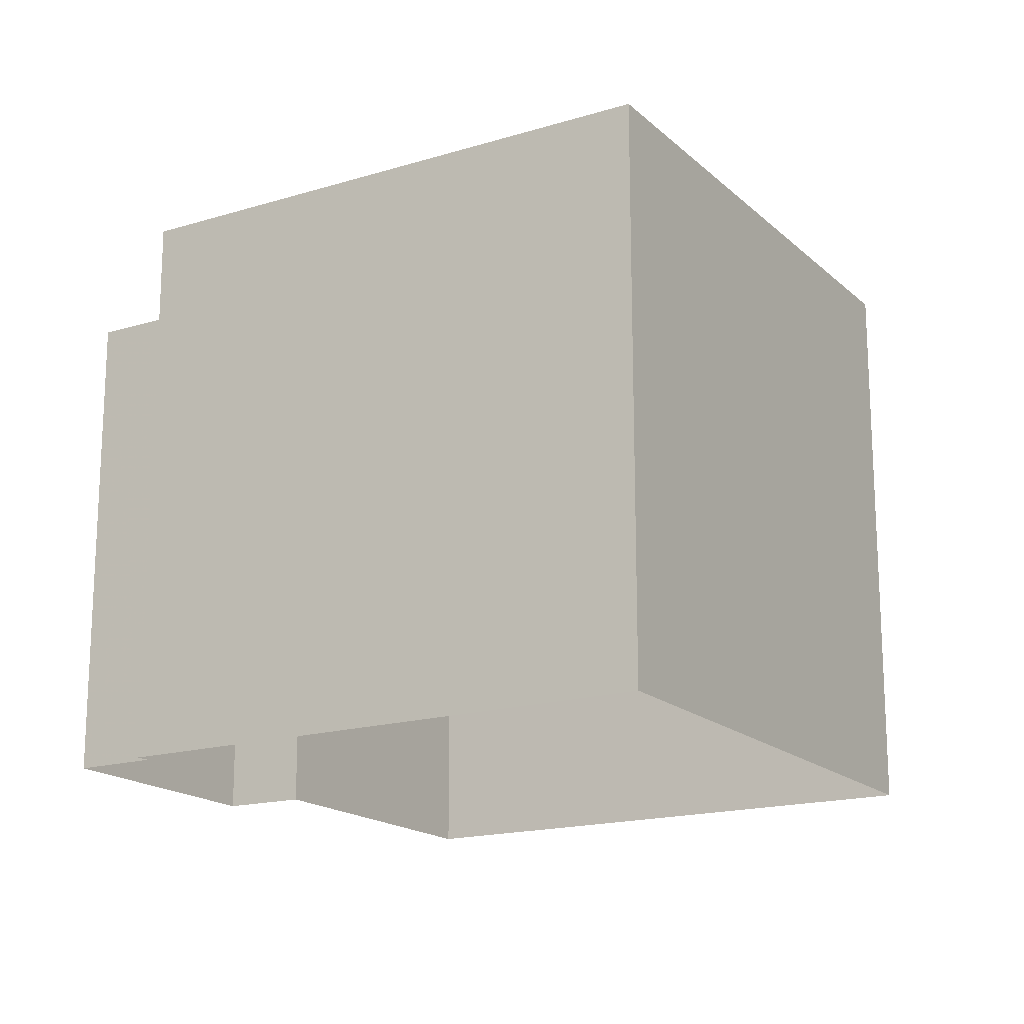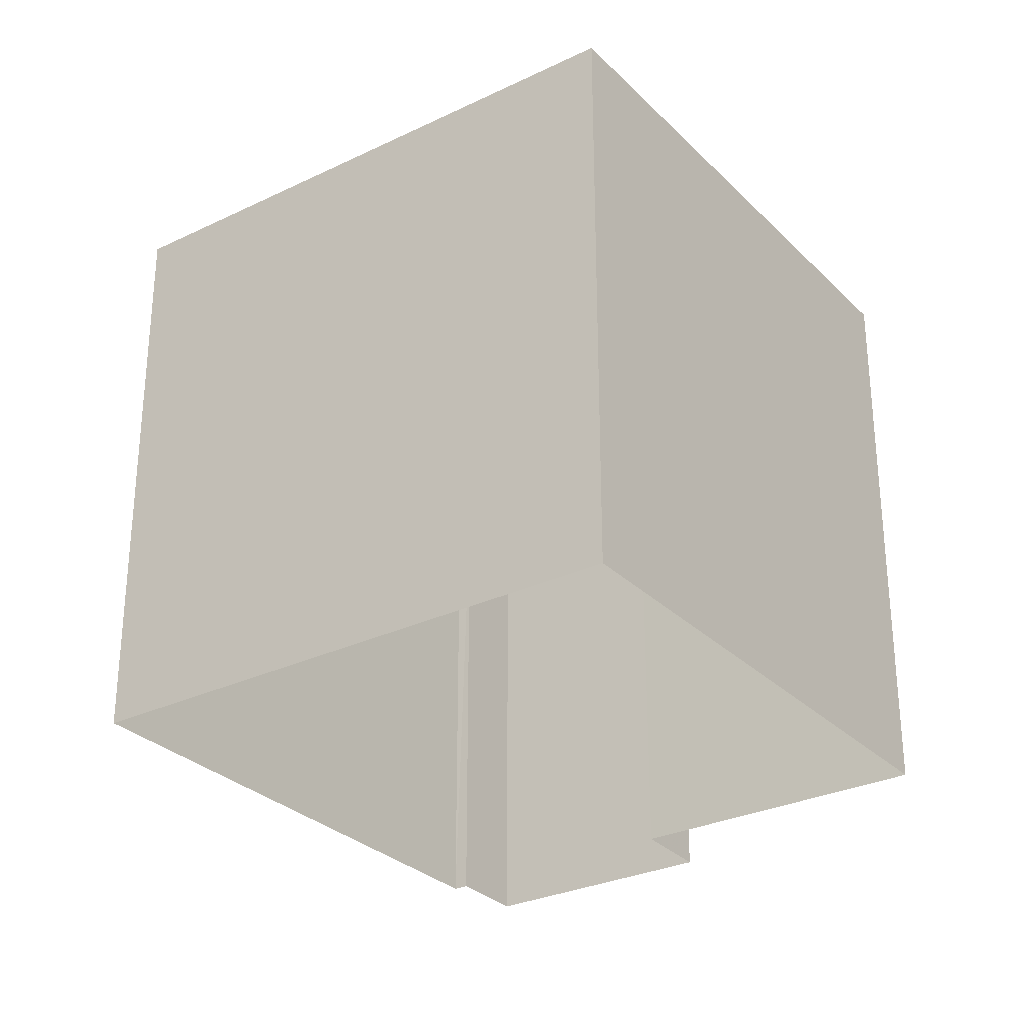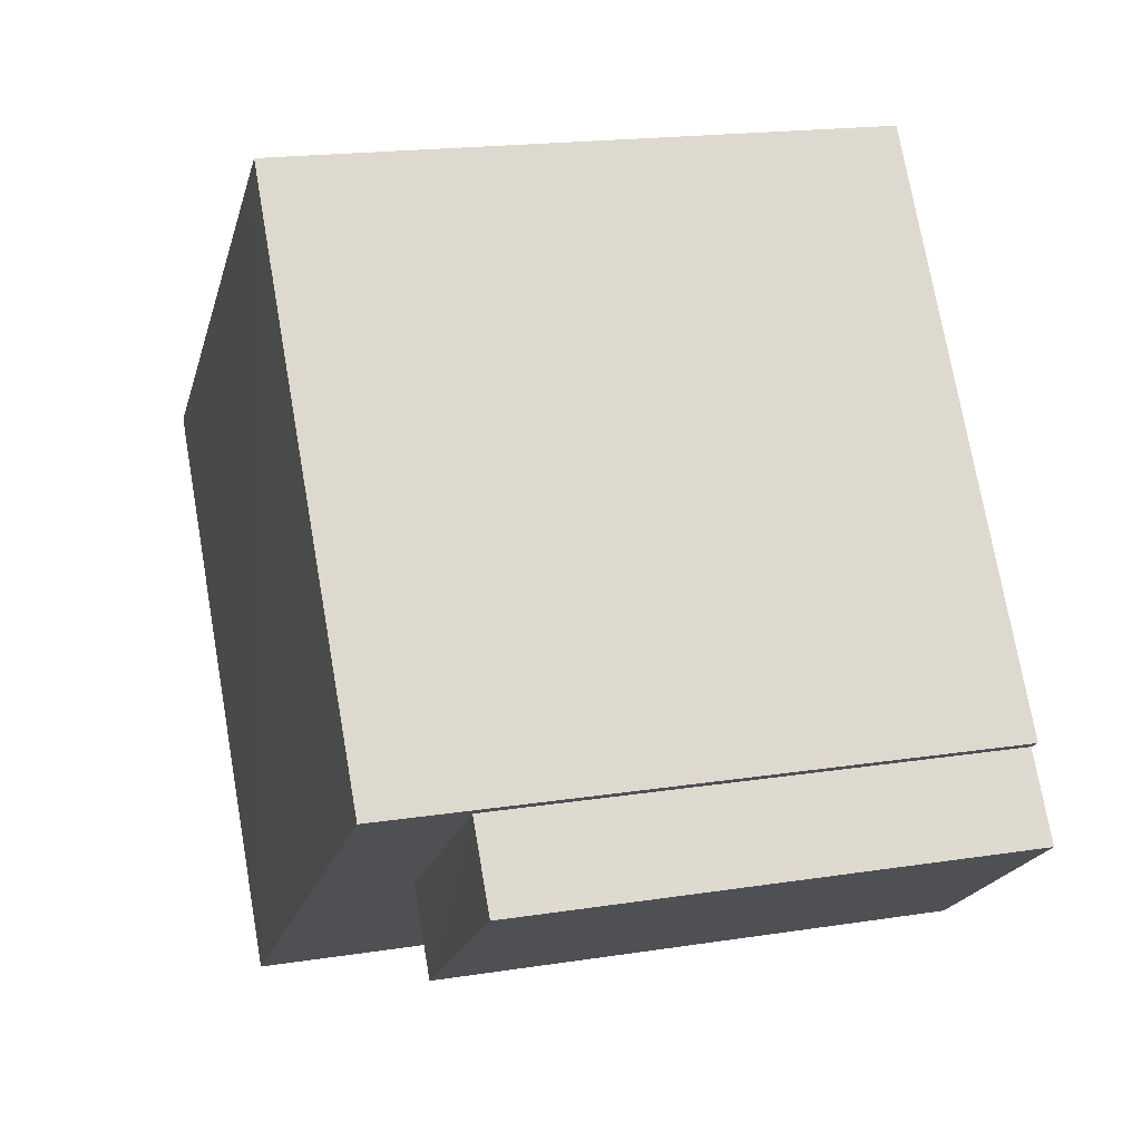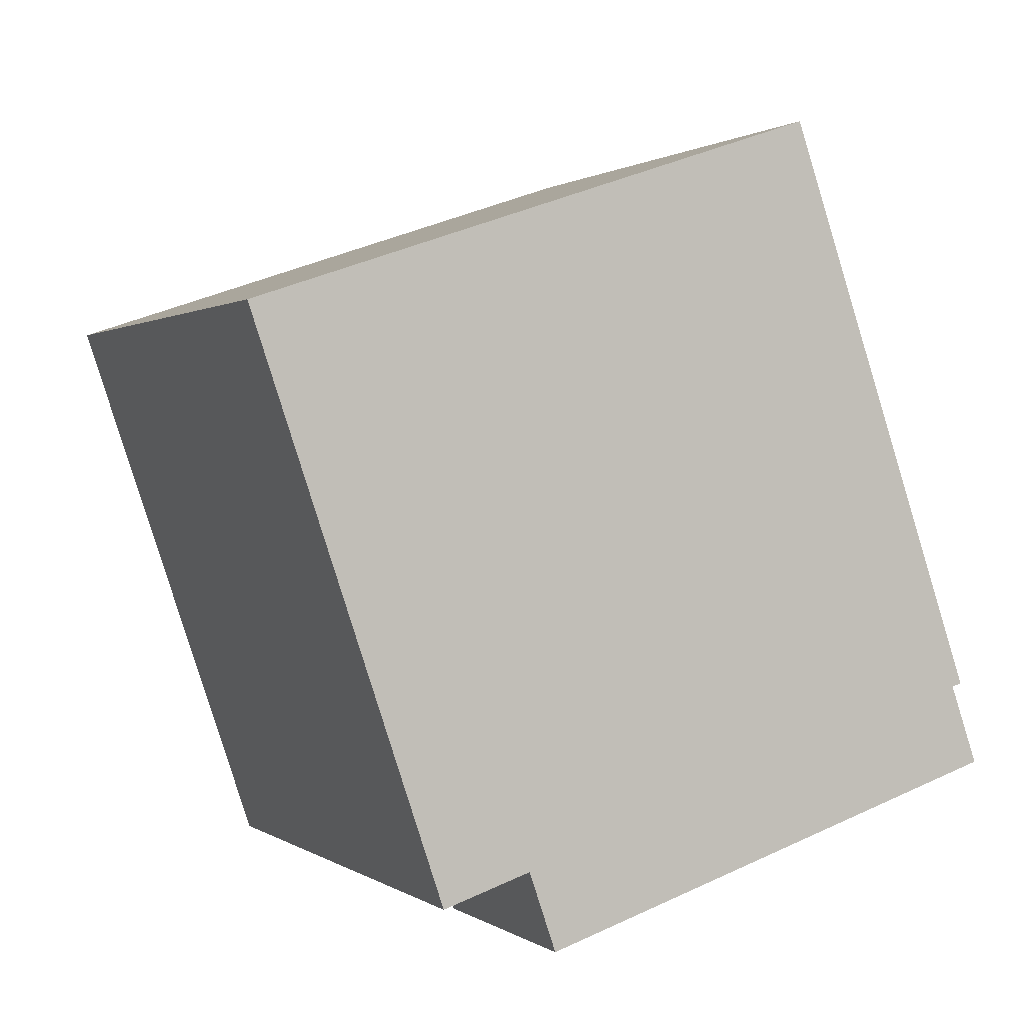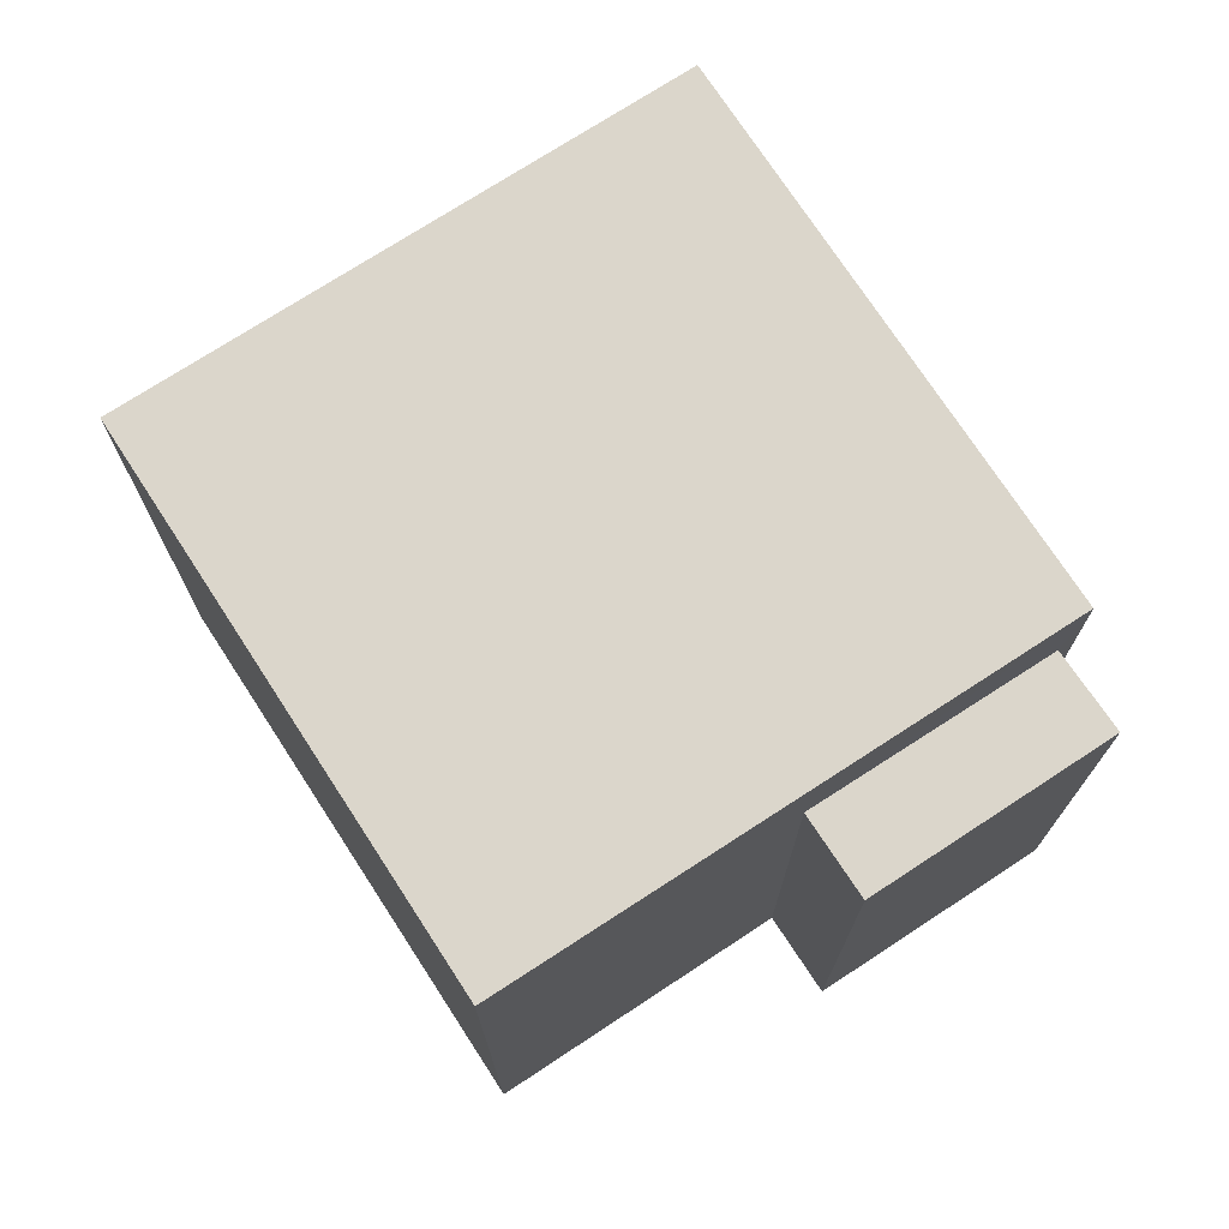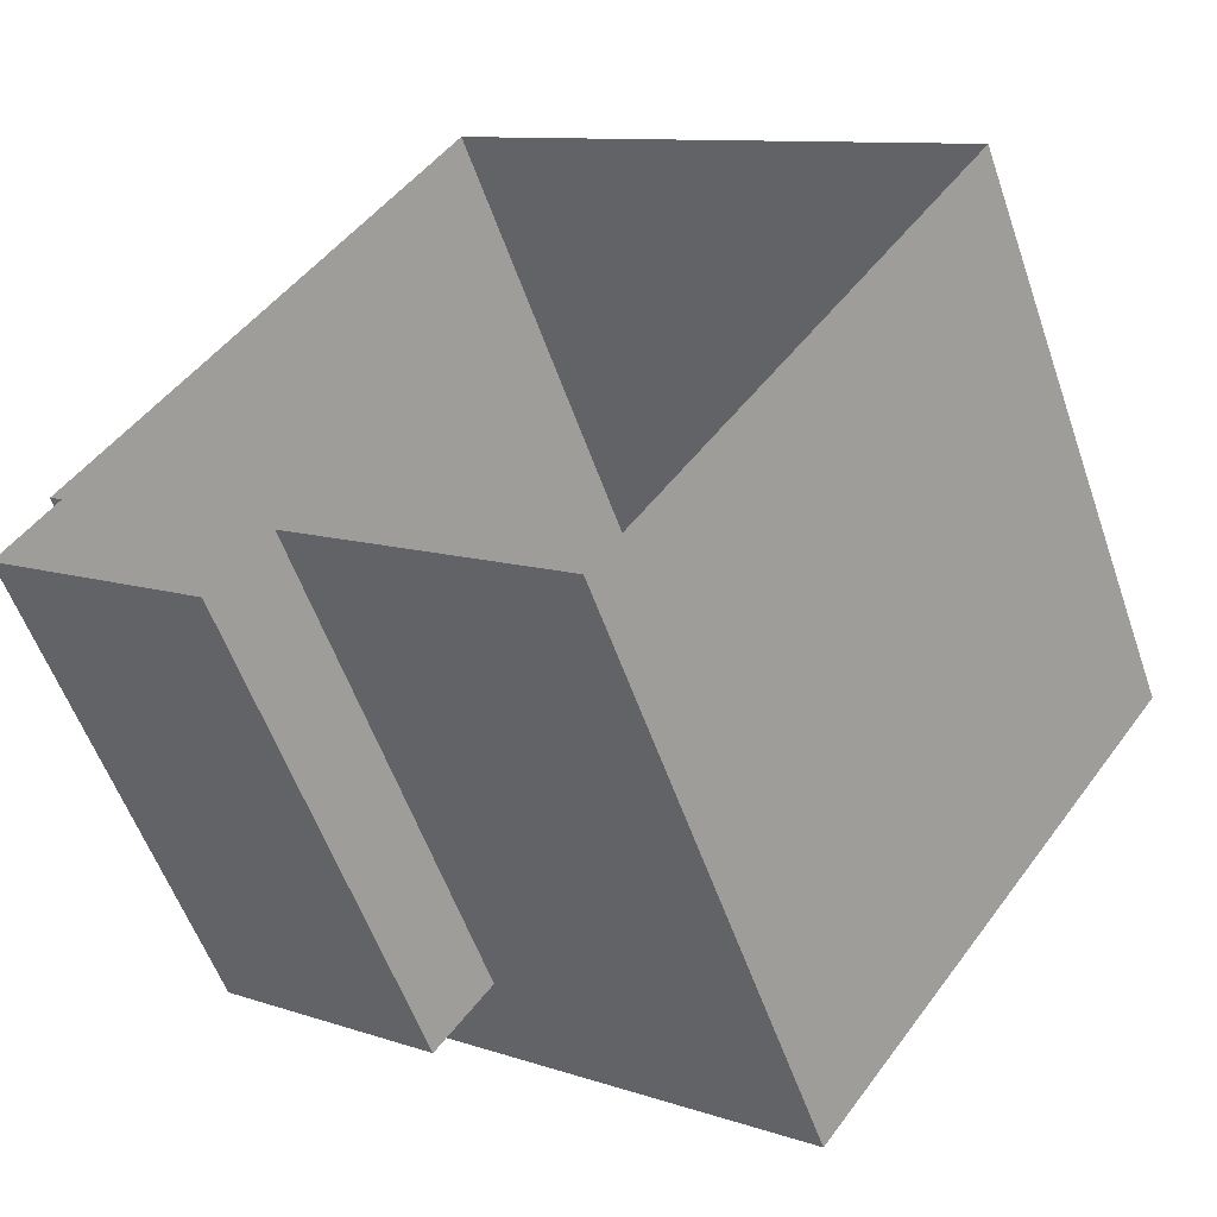
<metadata>
{"format":"obj","ext":"obj","renderer":"f3d","projection":"perspective","resolution":1024,"background":"white","views":[{"elev":-17.5,"azim":157.6,"up":"+Z"},{"elev":-29.5,"azim":-108.1,"up":"+Z"},{"elev":18.5,"azim":73.2,"up":"+Y"},{"elev":41.2,"azim":60.4,"up":"+Y"},{"elev":73.6,"azim":3.6,"up":"+Z"},{"elev":-56.1,"azim":-160.9,"up":"+Y"}]}
</metadata>
<code>
v -2.255e+05 -1.279e+05 12.19
v -2.255e+05 -1.279e+05 12.19
v -2.255e+05 -1.279e+05 12.19
v -2.255e+05 -1.28e+05 12.19
v -2.255e+05 -1.279e+05 12.19
v -2.255e+05 -1.279e+05 12.19
v -2.255e+05 -1.279e+05 12.19
v -2.255e+05 -1.279e+05 12.19
v -2.255e+05 -1.28e+05 17.87
v -2.255e+05 -1.279e+05 17.87
v -2.255e+05 -1.279e+05 17.87
v -2.255e+05 -1.279e+05 17.87
v -2.255e+05 -1.279e+05 16.93
v -2.255e+05 -1.279e+05 16.93
v -2.255e+05 -1.279e+05 16.93
v -2.255e+05 -1.279e+05 16.93
f 1 2 3
f 1 3 4
f 2 5 6
f 3 6 7
f 7 6 8
f 3 2 6
f 9 10 11
f 12 9 11
f 13 14 15
f 13 16 14
f 12 2 1
f 12 11 2
f 15 7 8
f 15 14 7
f 16 4 3
f 4 16 9
f 6 5 13
f 10 9 16
f 5 10 13
f 10 16 13
f 11 5 2
f 11 10 5
f 6 15 8
f 6 13 15
f 12 1 4
f 9 12 4
f 3 7 14
f 16 3 14

</code>
